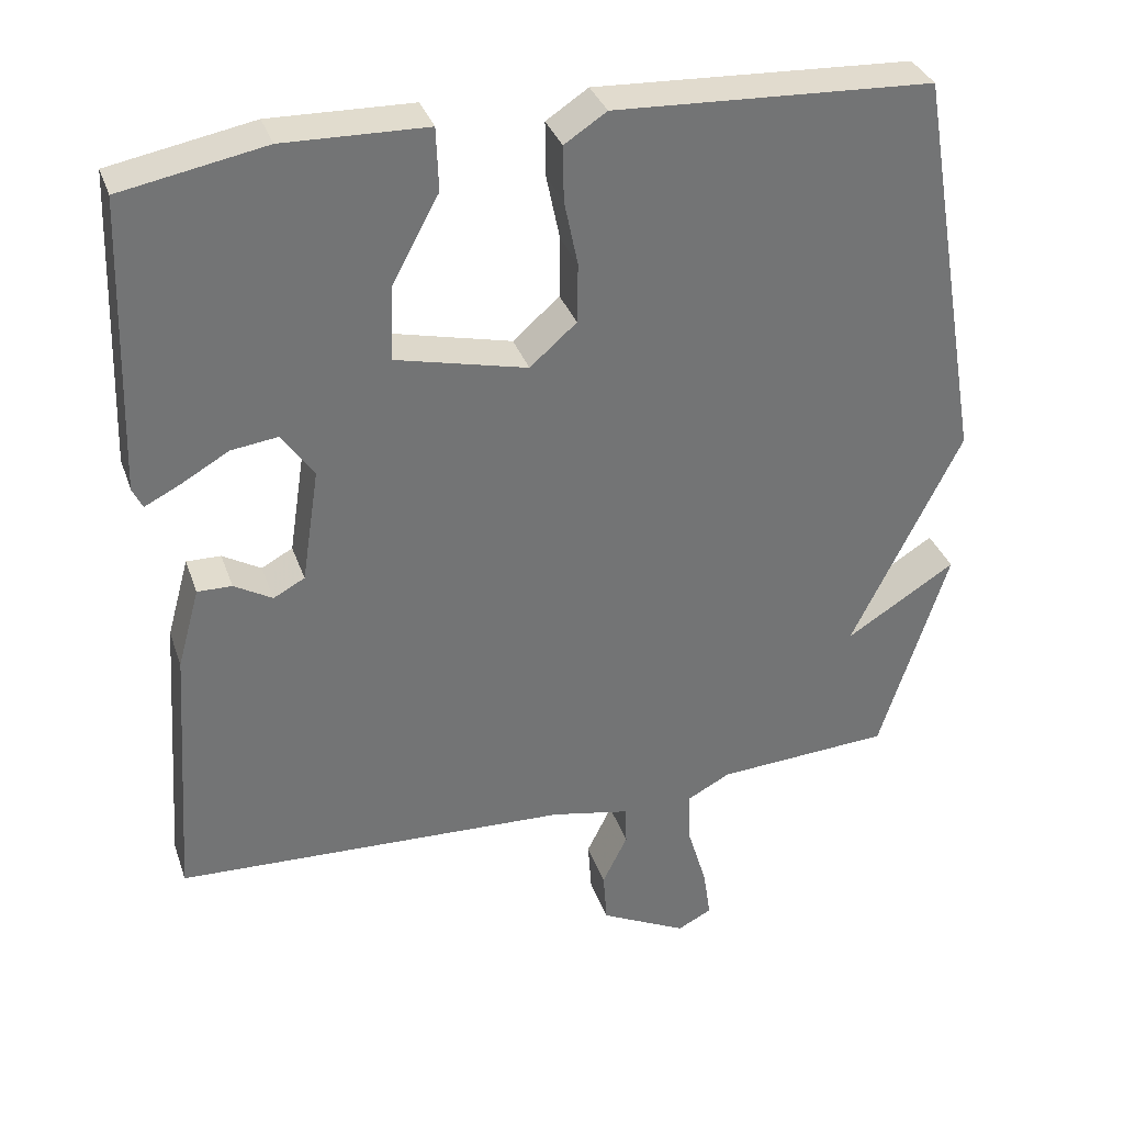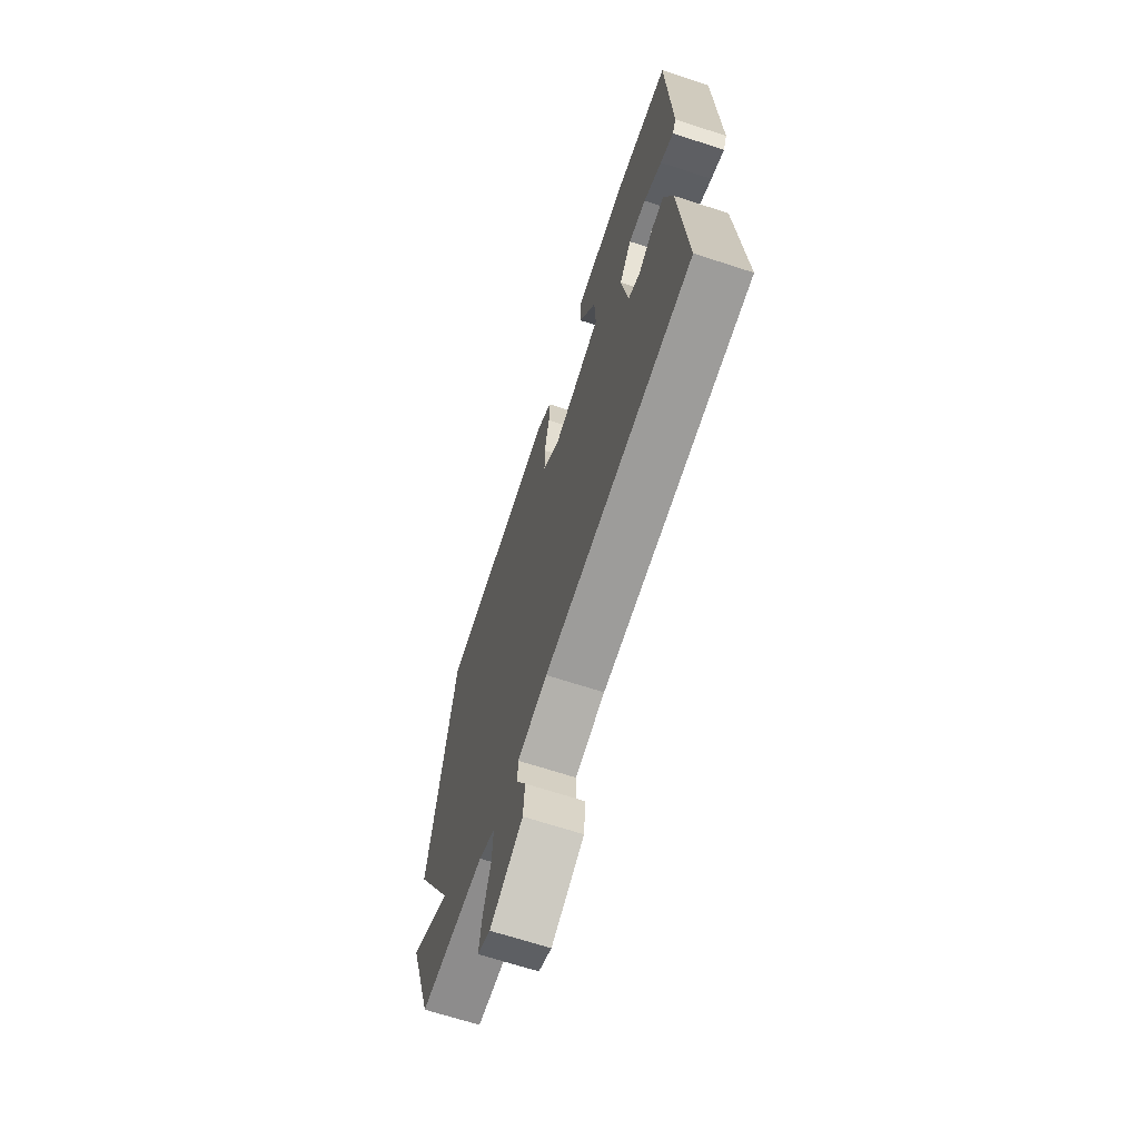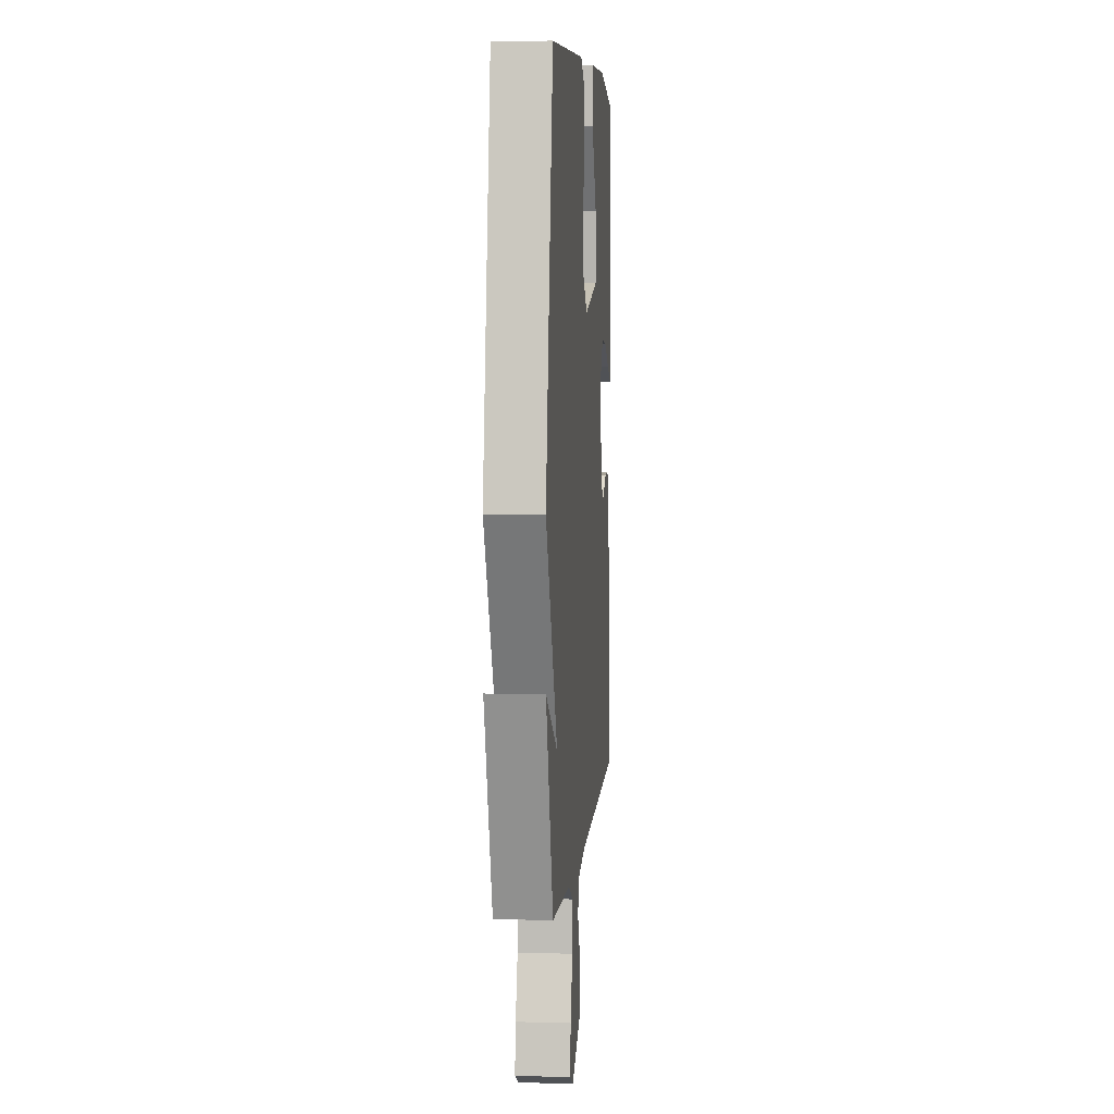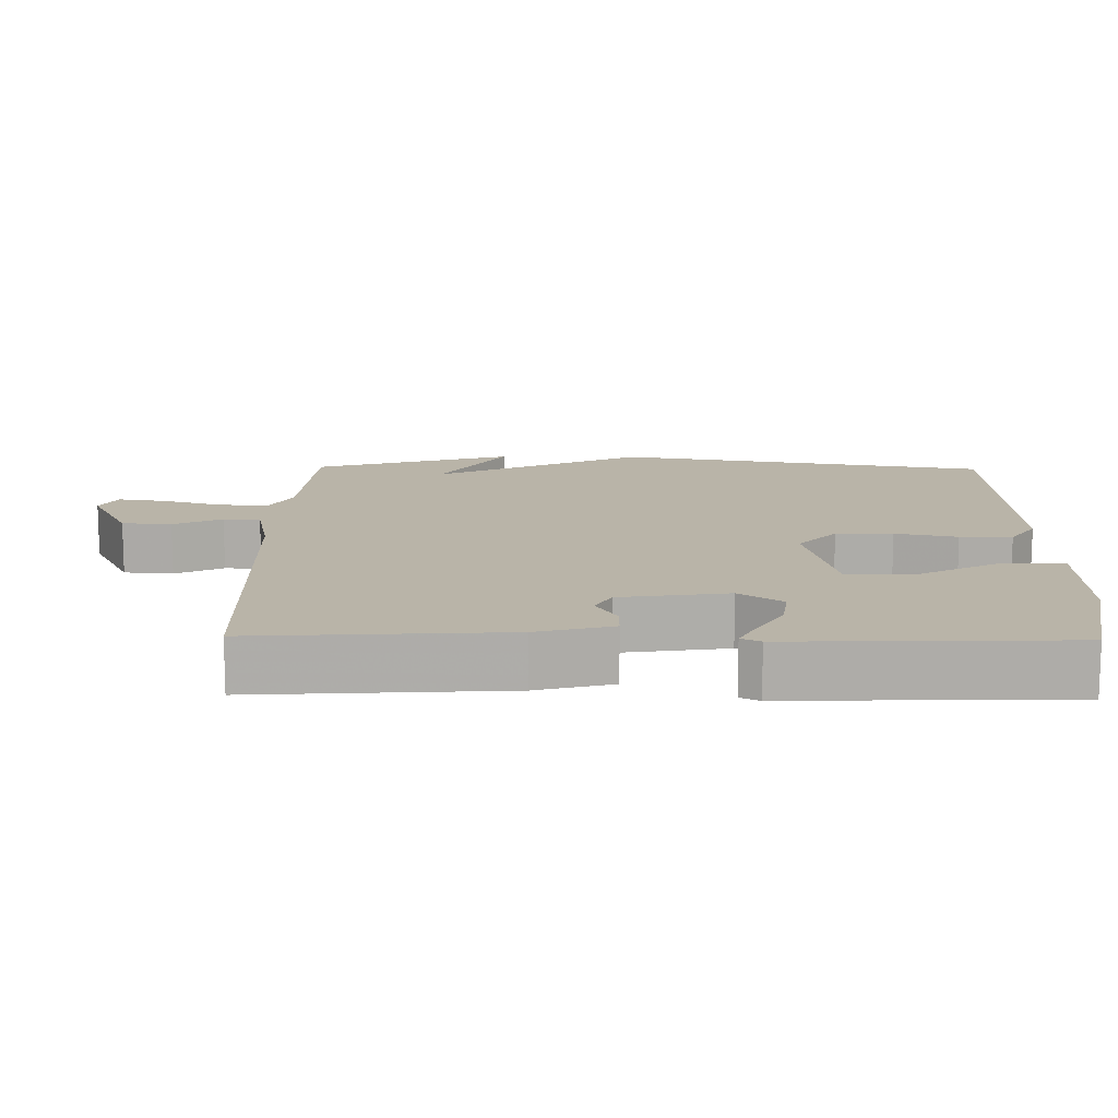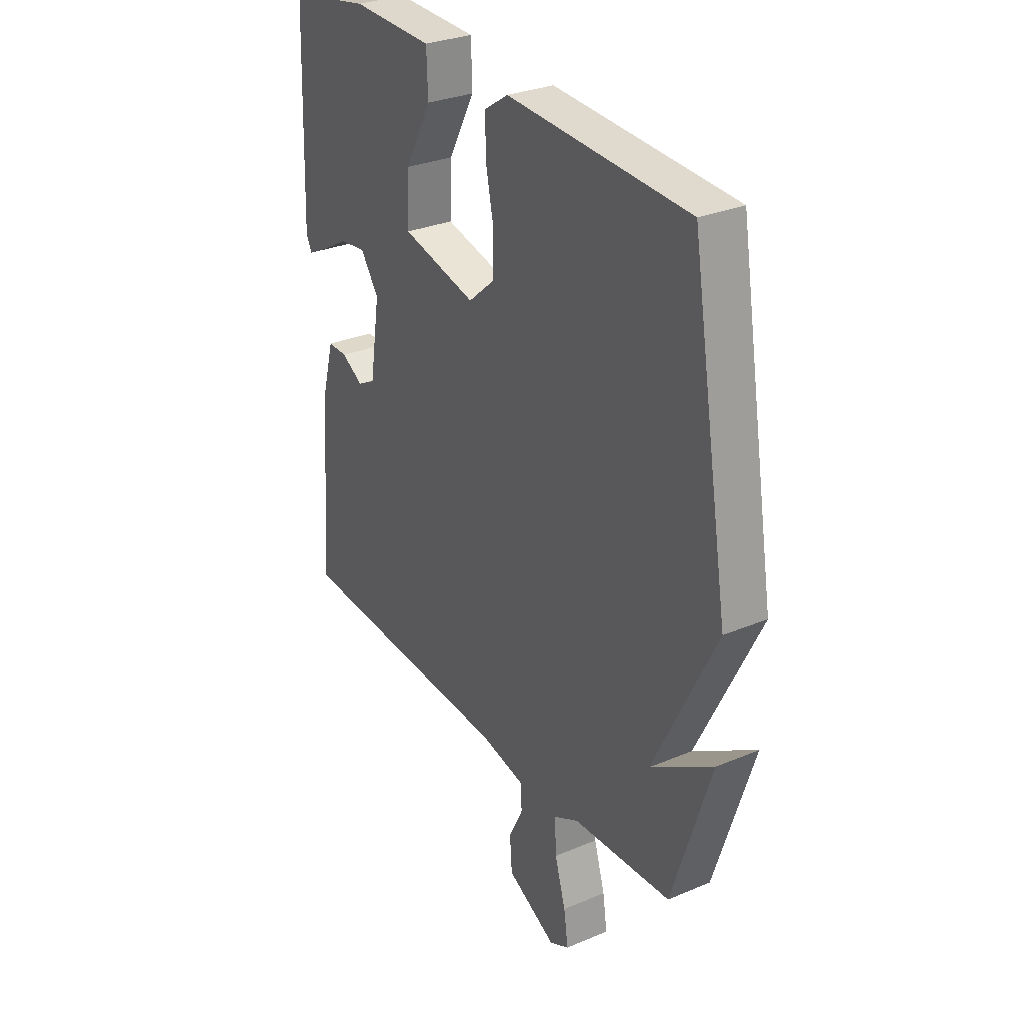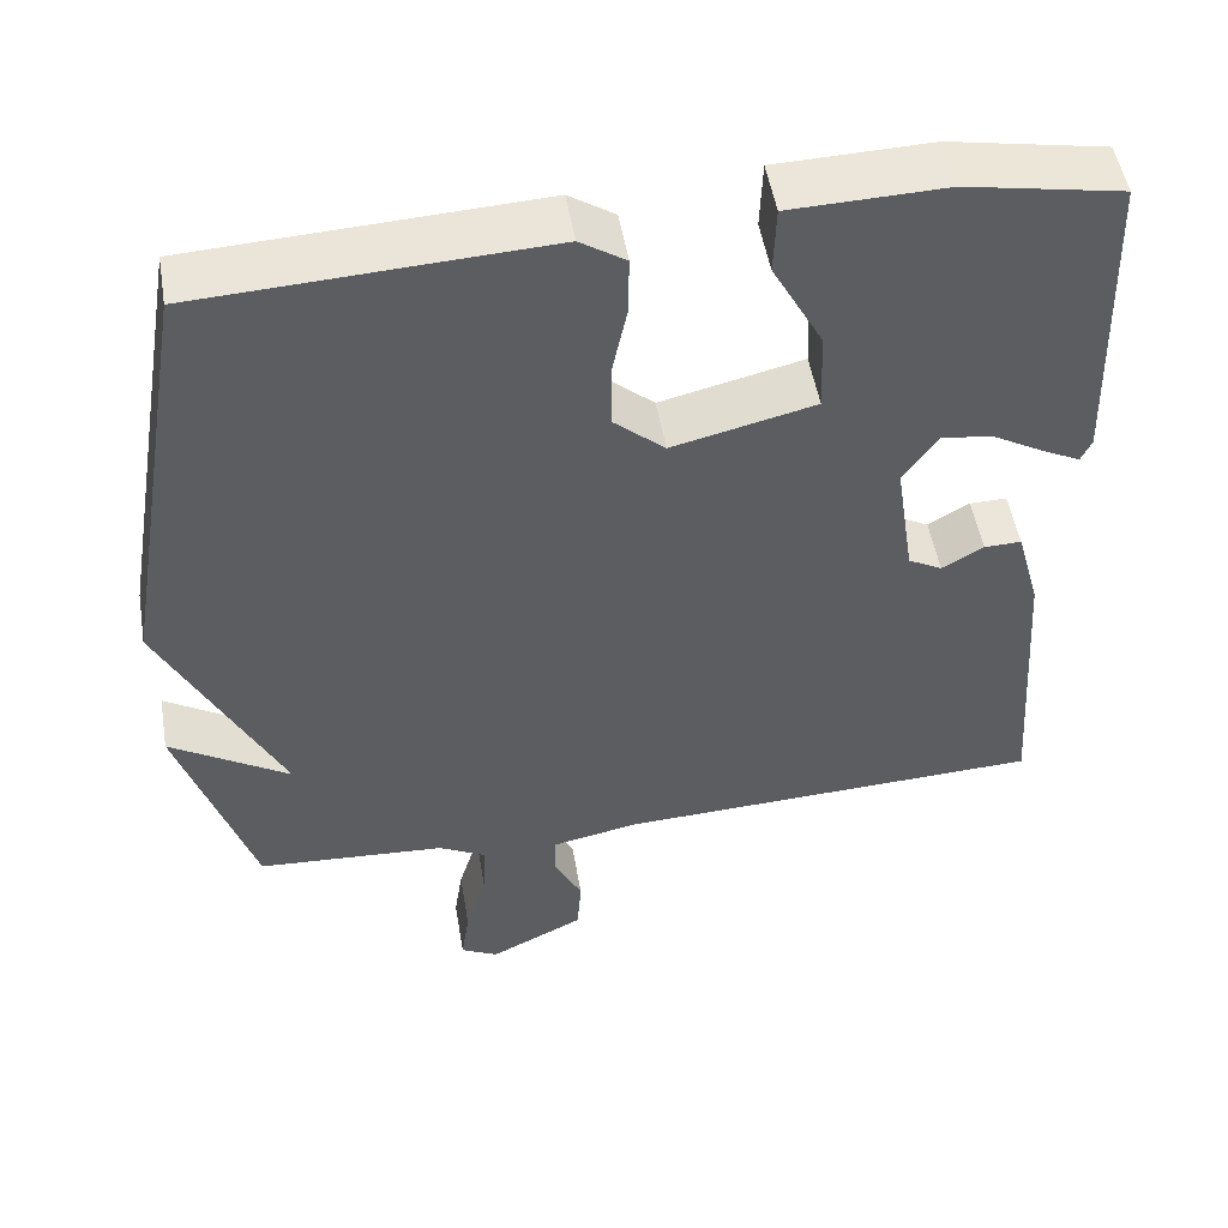
<metadata>
{"format":"obj","ext":"obj","renderer":"f3d","projection":"perspective","resolution":1024,"background":"white","views":[{"elev":34.2,"azim":-17.8,"up":"+Z"},{"elev":-67.8,"azim":-108.1,"up":"+Z"},{"elev":5.9,"azim":94.9,"up":"+Z"},{"elev":13.3,"azim":-89.0,"up":"+Y"},{"elev":29.8,"azim":58.3,"up":"+Z"},{"elev":50.8,"azim":170.4,"up":"+Z"}]}
</metadata>
<code>
v 0.5 0.07 -0.5
v 0.272 0.07 -0.514
v 0.215 0.07 -0.544
v 0.218 0.07 -0.614
v 0.243 0.07 -0.697
v 0.253 0.07 -0.764
v 0.208 0.07 -0.787
v 0.094 0.07 -0.73
v 0.089 0.07 -0.661
v 0.122 0.07 -0.594
v 0.121 0.07 -0.543
v 0.017 0.07 -0.522
v -0.5 0.07 -0.5
v -0.476 0.07 -0.152
v -0.447 0.07 -0.047
v -0.402 0.07 -0.048
v -0.352 0.07 -0.077
v -0.311 0.07 -0.055
v -0.288 0.07 0.095
v -0.33 0.07 0.155
v -0.391 0.07 0.147
v -0.454 0.07 0.111
v -0.5 0.07 0.088
v -0.513 0.07 0.115
v -0.5 0.07 0.5
v -0.312 0.07 0.535
v -0.125 0.07 0.53
v -0.122 0.07 0.448
v -0.183 0.07 0.335
v -0.187 0.07 0.236
v -0.015 0.07 0.195
v 0.046 0.07 0.248
v 0.047 0.07 0.327
v 0.029 0.07 0.413
v 0.028 0.07 0.485
v 0.083 0.07 0.521
v 0.5 0.07 0.5
v 0.589 0.07 -0.022
v 0.445 0.07 -0.312
v 0.589 0.07 -0.222
v 0.5 0 -0.5
v 0.272 0 -0.514
v 0.215 0 -0.544
v 0.218 0 -0.614
v 0.243 0 -0.697
v 0.253 0 -0.764
v 0.208 0 -0.787
v 0.094 0 -0.73
v 0.089 0 -0.661
v 0.122 0 -0.594
v 0.121 0 -0.543
v 0.017 0 -0.522
v -0.5 0 -0.5
v -0.476 0 -0.152
v -0.447 0 -0.047
v -0.402 0 -0.048
v -0.352 0 -0.077
v -0.311 0 -0.055
v -0.288 0 0.095
v -0.33 0 0.155
v -0.391 0 0.147
v -0.454 0 0.111
v -0.5 0 0.088
v -0.513 0 0.115
v -0.5 0 0.5
v -0.312 0 0.535
v -0.125 0 0.53
v -0.122 0 0.448
v -0.183 0 0.335
v -0.187 0 0.236
v -0.015 0 0.195
v 0.046 0 0.248
v 0.047 0 0.327
v 0.029 0 0.413
v 0.028 0 0.485
v 0.083 0 0.521
v 0.5 0 0.5
v 0.589 0 -0.022
v 0.445 0 -0.312
v 0.589 0 -0.222
f 39 40 1 2
f 38 39 2
f 37 38 2
f 36 37 2
f 35 36 2
f 34 35 2
f 33 34 2
f 32 33 2 3
f 31 32 3 4
f 30 31 4
f 27 28 29
f 26 27 29
f 25 26 29
f 24 25 29
f 23 24 29
f 22 23 29
f 21 22 29
f 20 21 29 30
f 19 20 30 4
f 15 16 17
f 14 15 17
f 13 14 17
f 12 13 17
f 11 12 17 18
f 8 9 10
f 7 8 10
f 6 7 10
f 5 6 10
f 4 5 10
f 4 10 11
f 4 11 18 19
f 42 41 80 79
f 42 79 78
f 42 78 77
f 42 77 76
f 42 76 75
f 42 75 74
f 42 74 73
f 43 42 73 72
f 44 43 72 71
f 44 71 70
f 69 68 67
f 69 67 66
f 69 66 65
f 69 65 64
f 69 64 63
f 69 63 62
f 69 62 61
f 70 69 61 60
f 44 70 60 59
f 57 56 55
f 57 55 54
f 57 54 53
f 57 53 52
f 58 57 52 51
f 50 49 48
f 50 48 47
f 50 47 46
f 50 46 45
f 50 45 44
f 51 50 44
f 59 58 51 44
f 1 41 42 2
f 2 42 43 3
f 3 43 44 4
f 4 44 45 5
f 5 45 46 6
f 6 46 47 7
f 7 47 48 8
f 8 48 49 9
f 9 49 50 10
f 10 50 51 11
f 11 51 52 12
f 12 52 53 13
f 13 53 54 14
f 14 54 55 15
f 15 55 56 16
f 16 56 57 17
f 17 57 58 18
f 18 58 59 19
f 19 59 60 20
f 20 60 61 21
f 21 61 62 22
f 22 62 63 23
f 23 63 64 24
f 24 64 65 25
f 25 65 66 26
f 26 66 67 27
f 27 67 68 28
f 28 68 69 29
f 29 69 70 30
f 30 70 71 31
f 31 71 72 32
f 32 72 73 33
f 33 73 74 34
f 34 74 75 35
f 35 75 76 36
f 36 76 77 37
f 37 77 78 38
f 38 78 79 39
f 39 79 80 40
f 40 80 41 1

</code>
